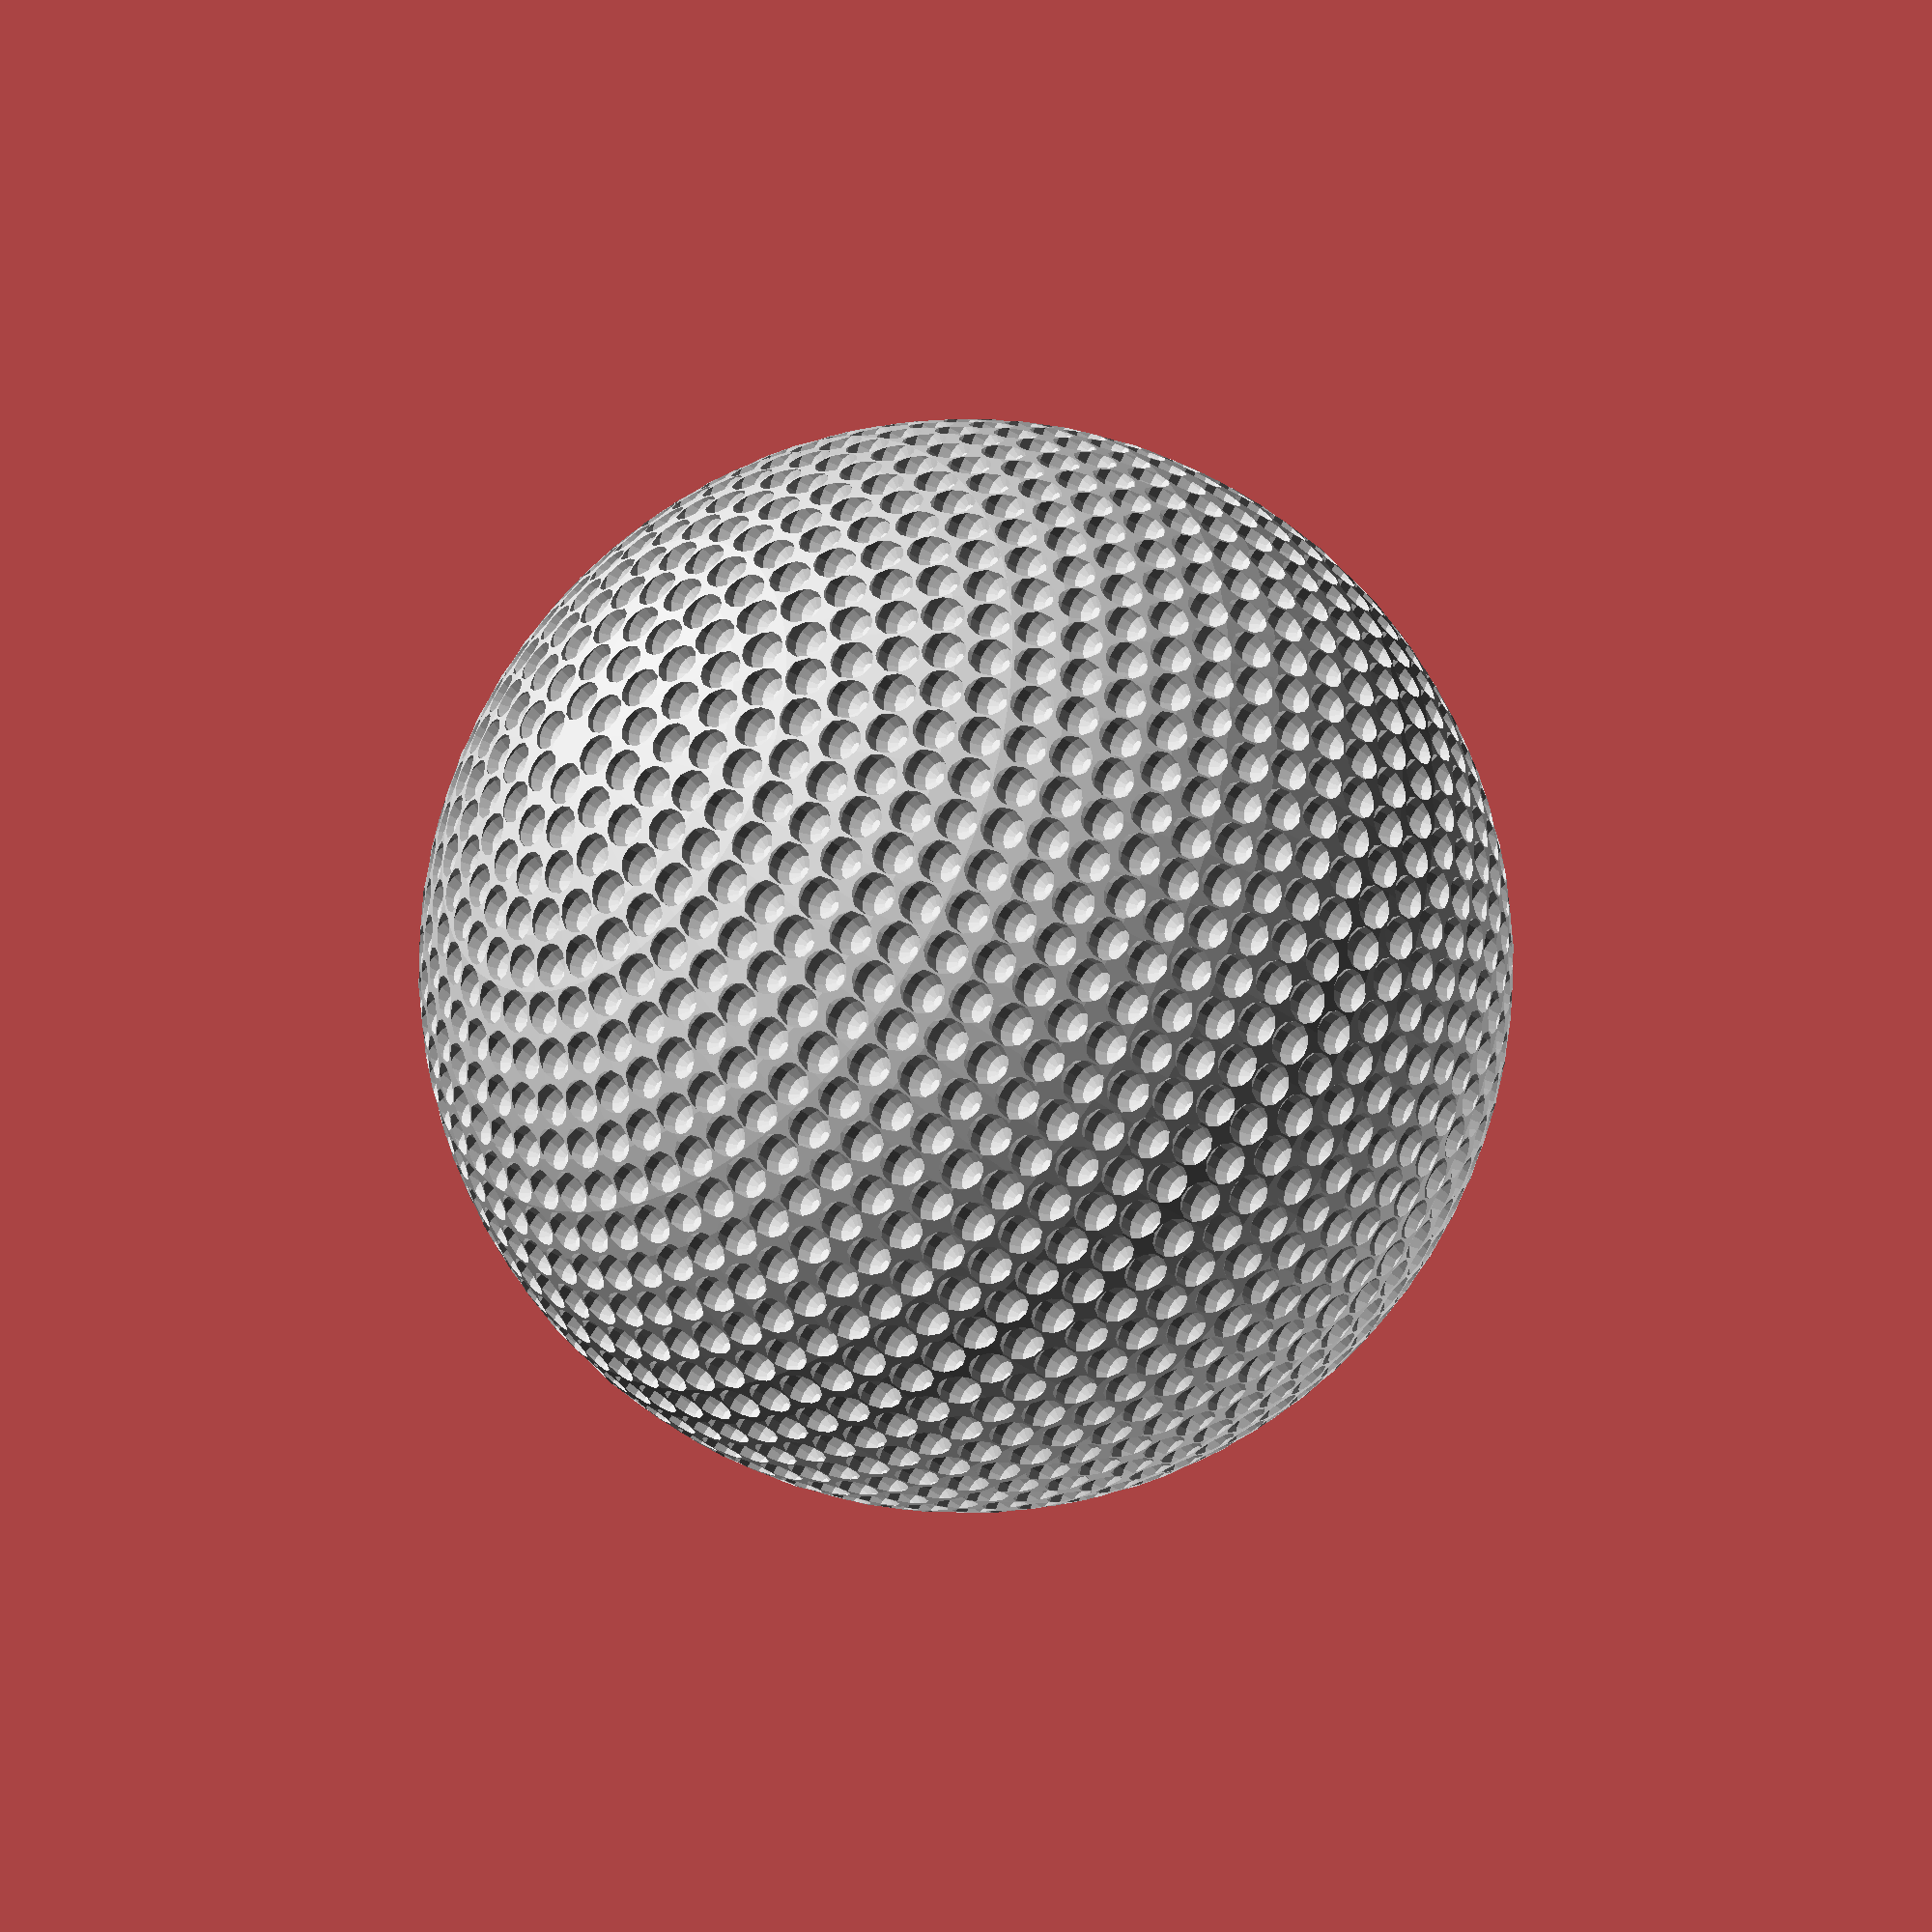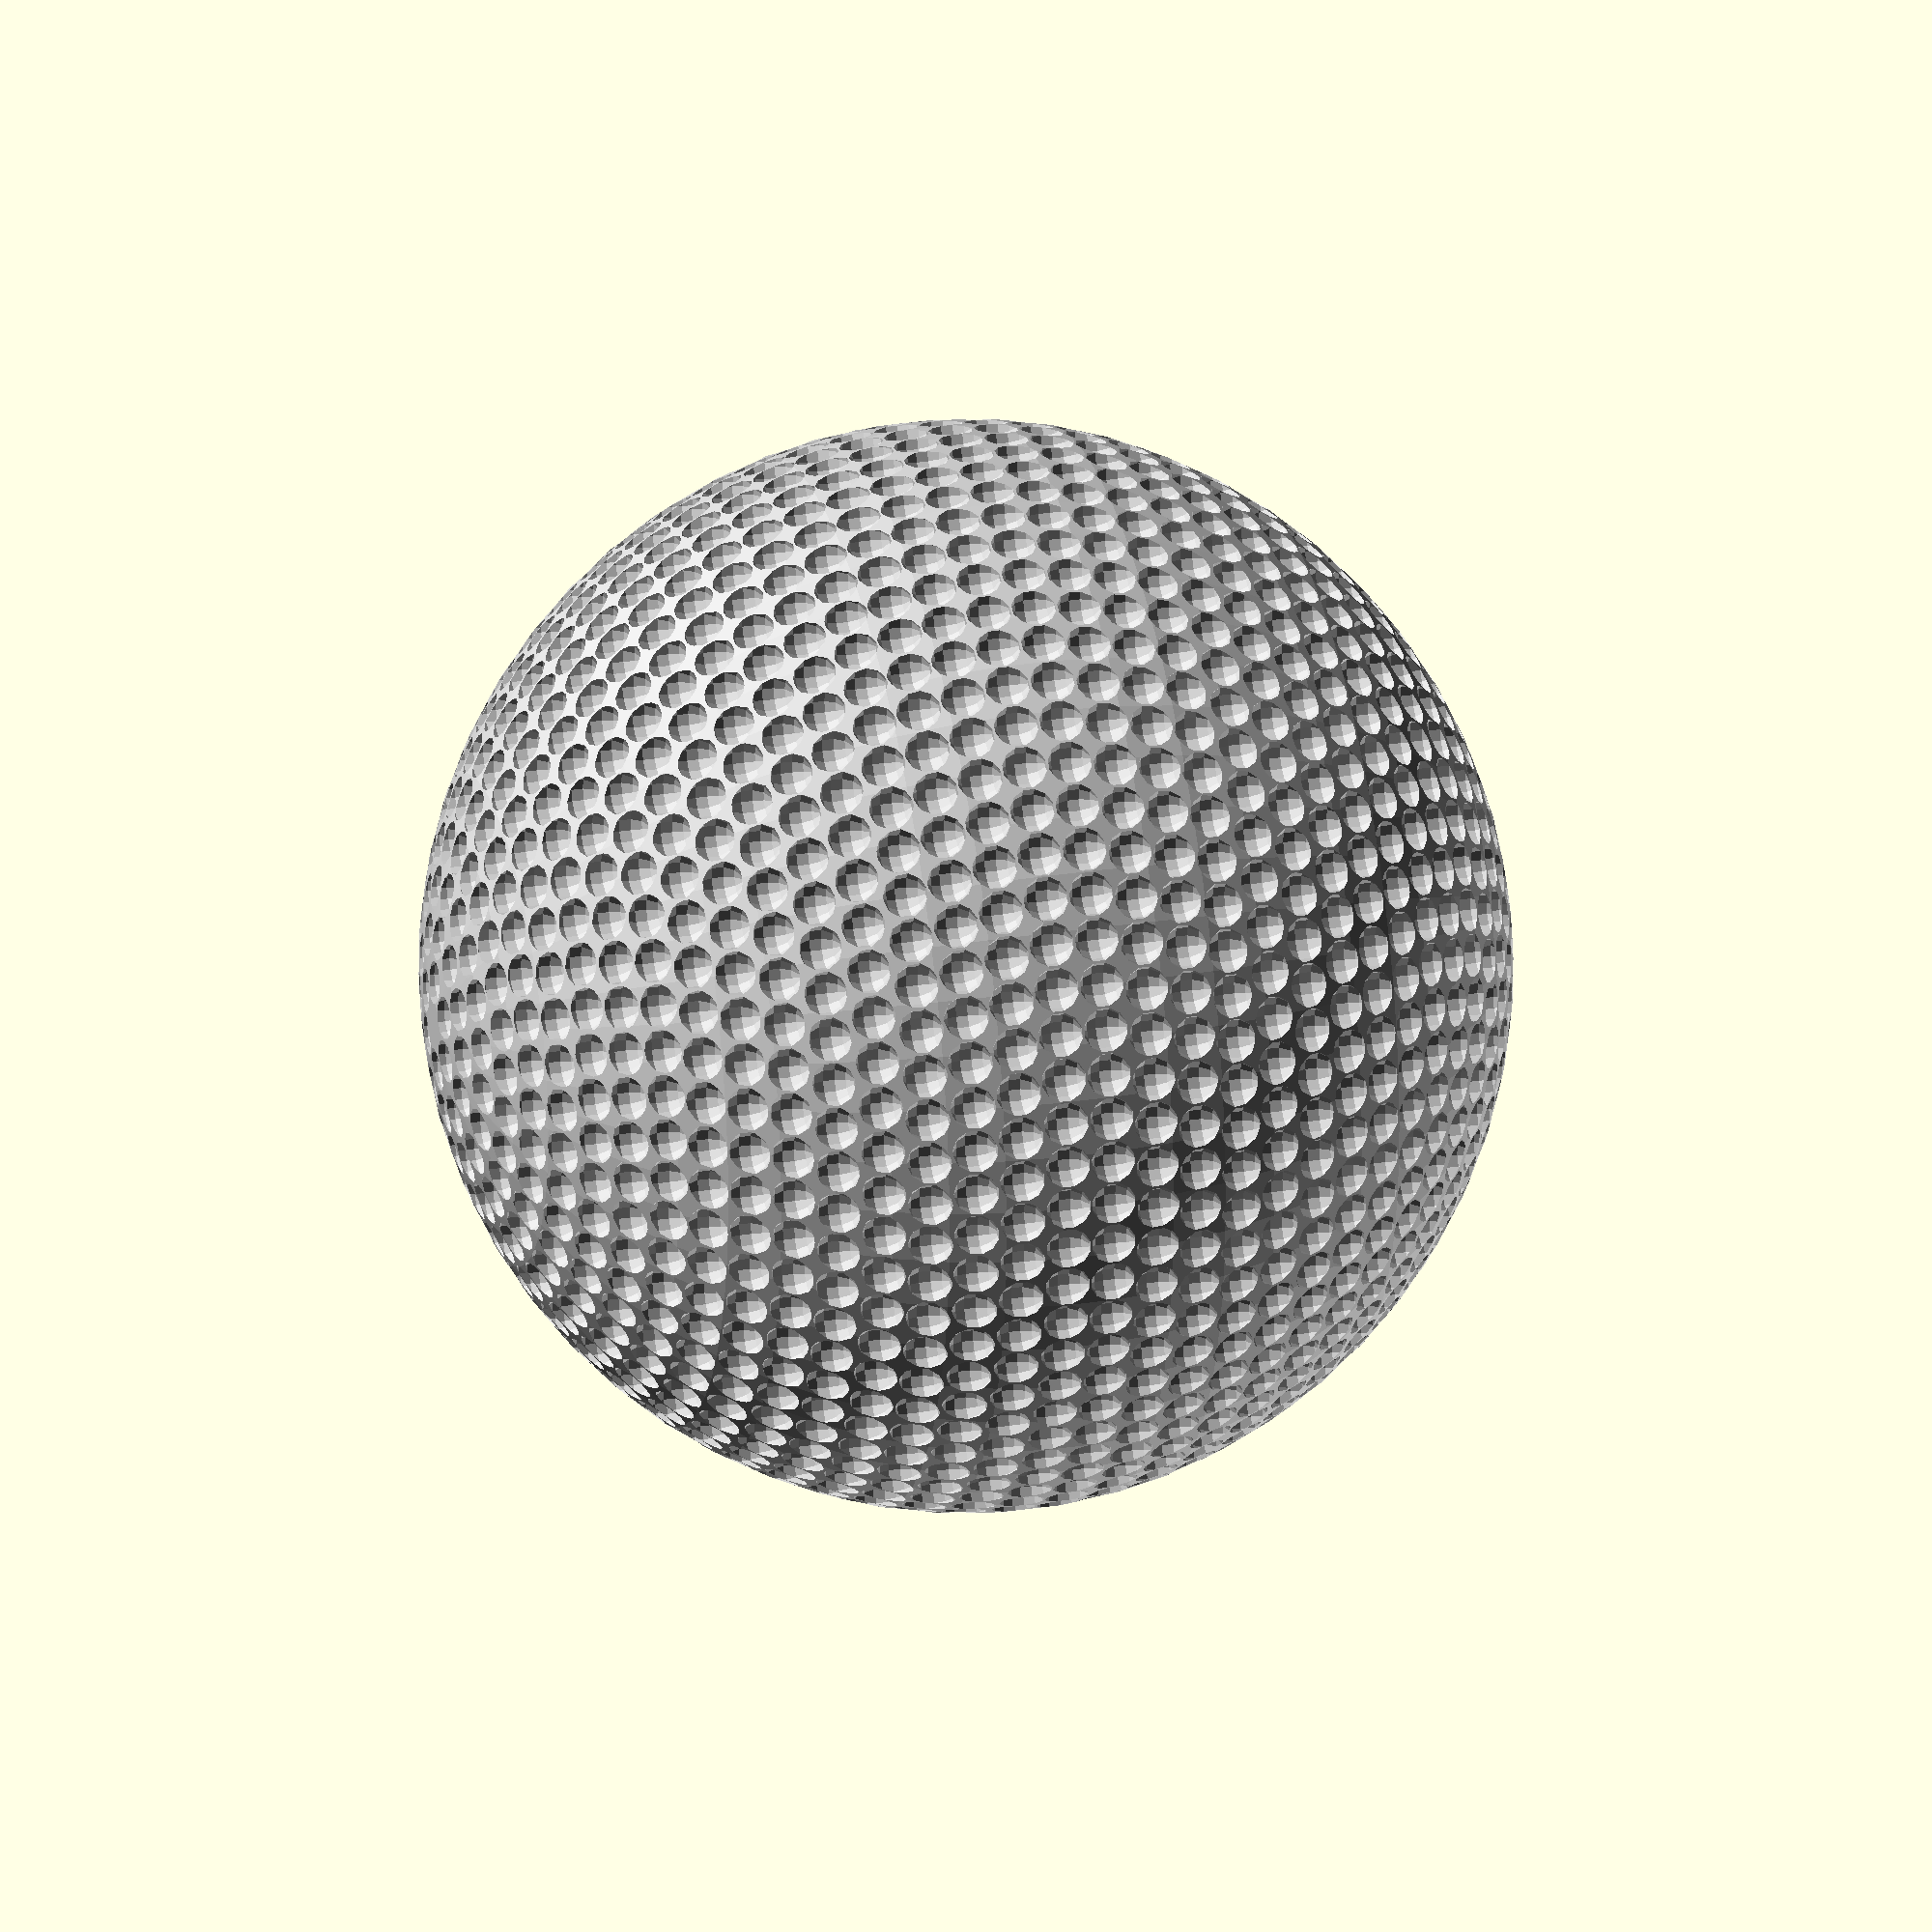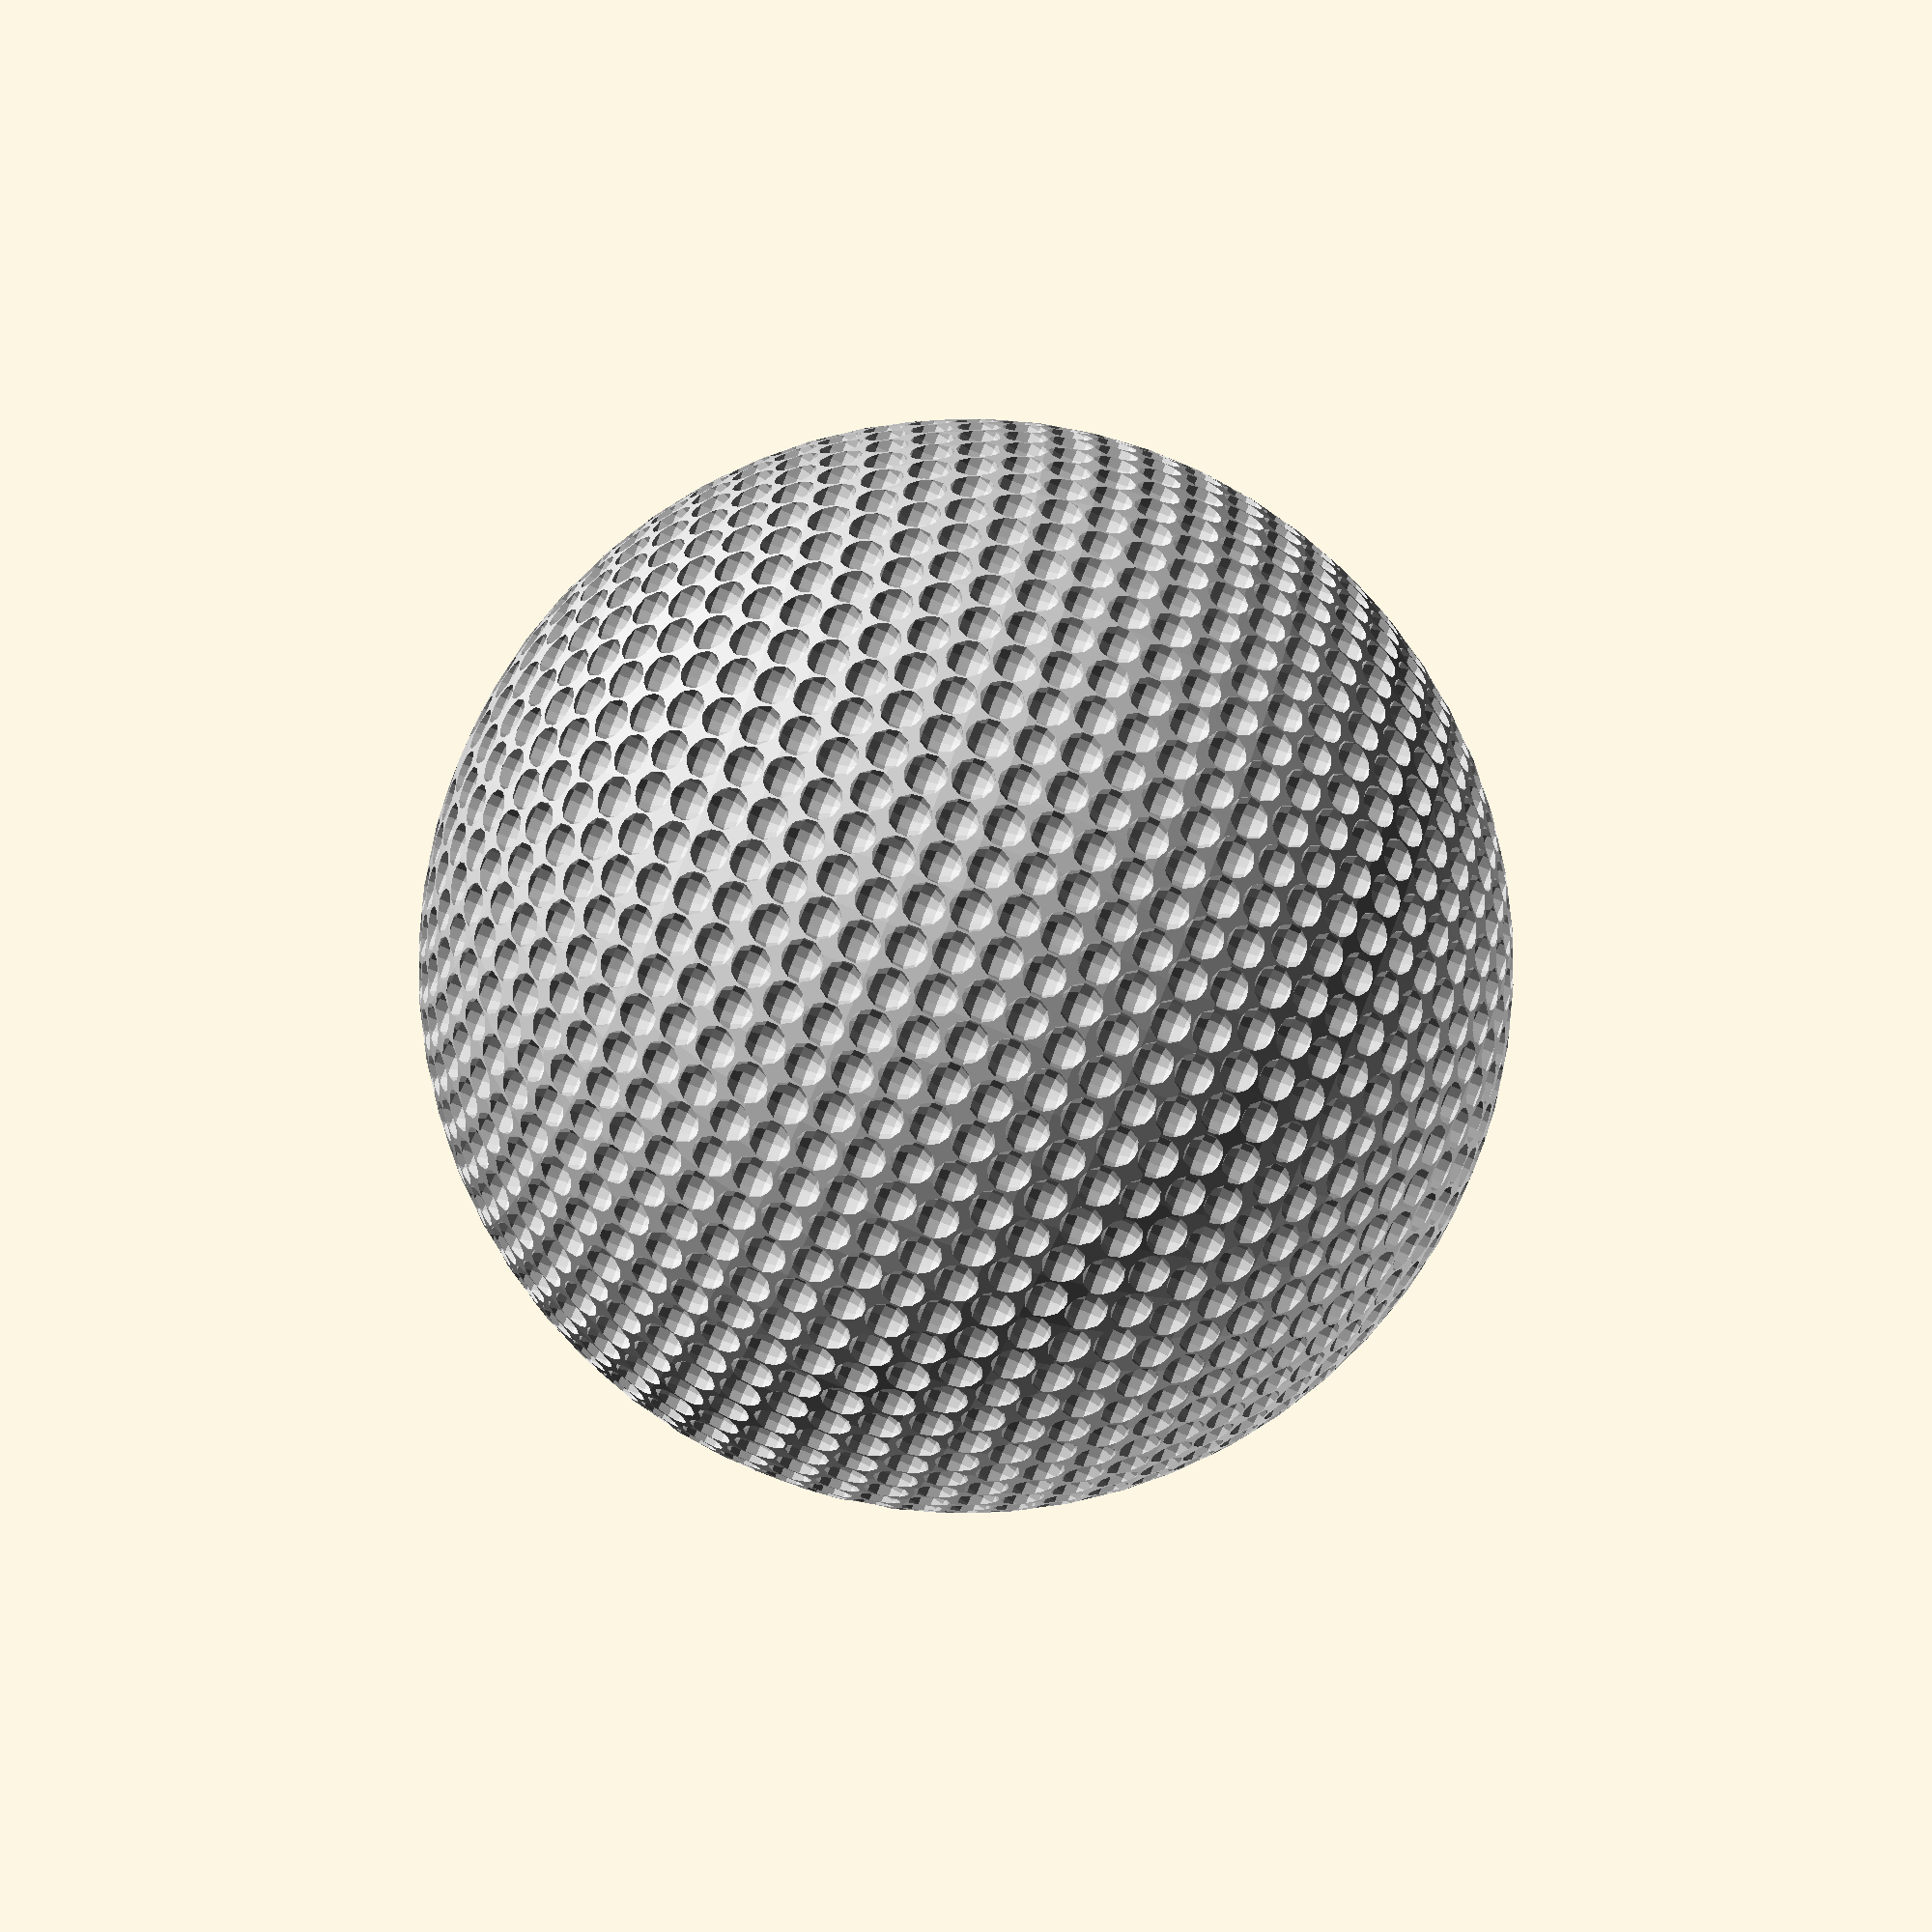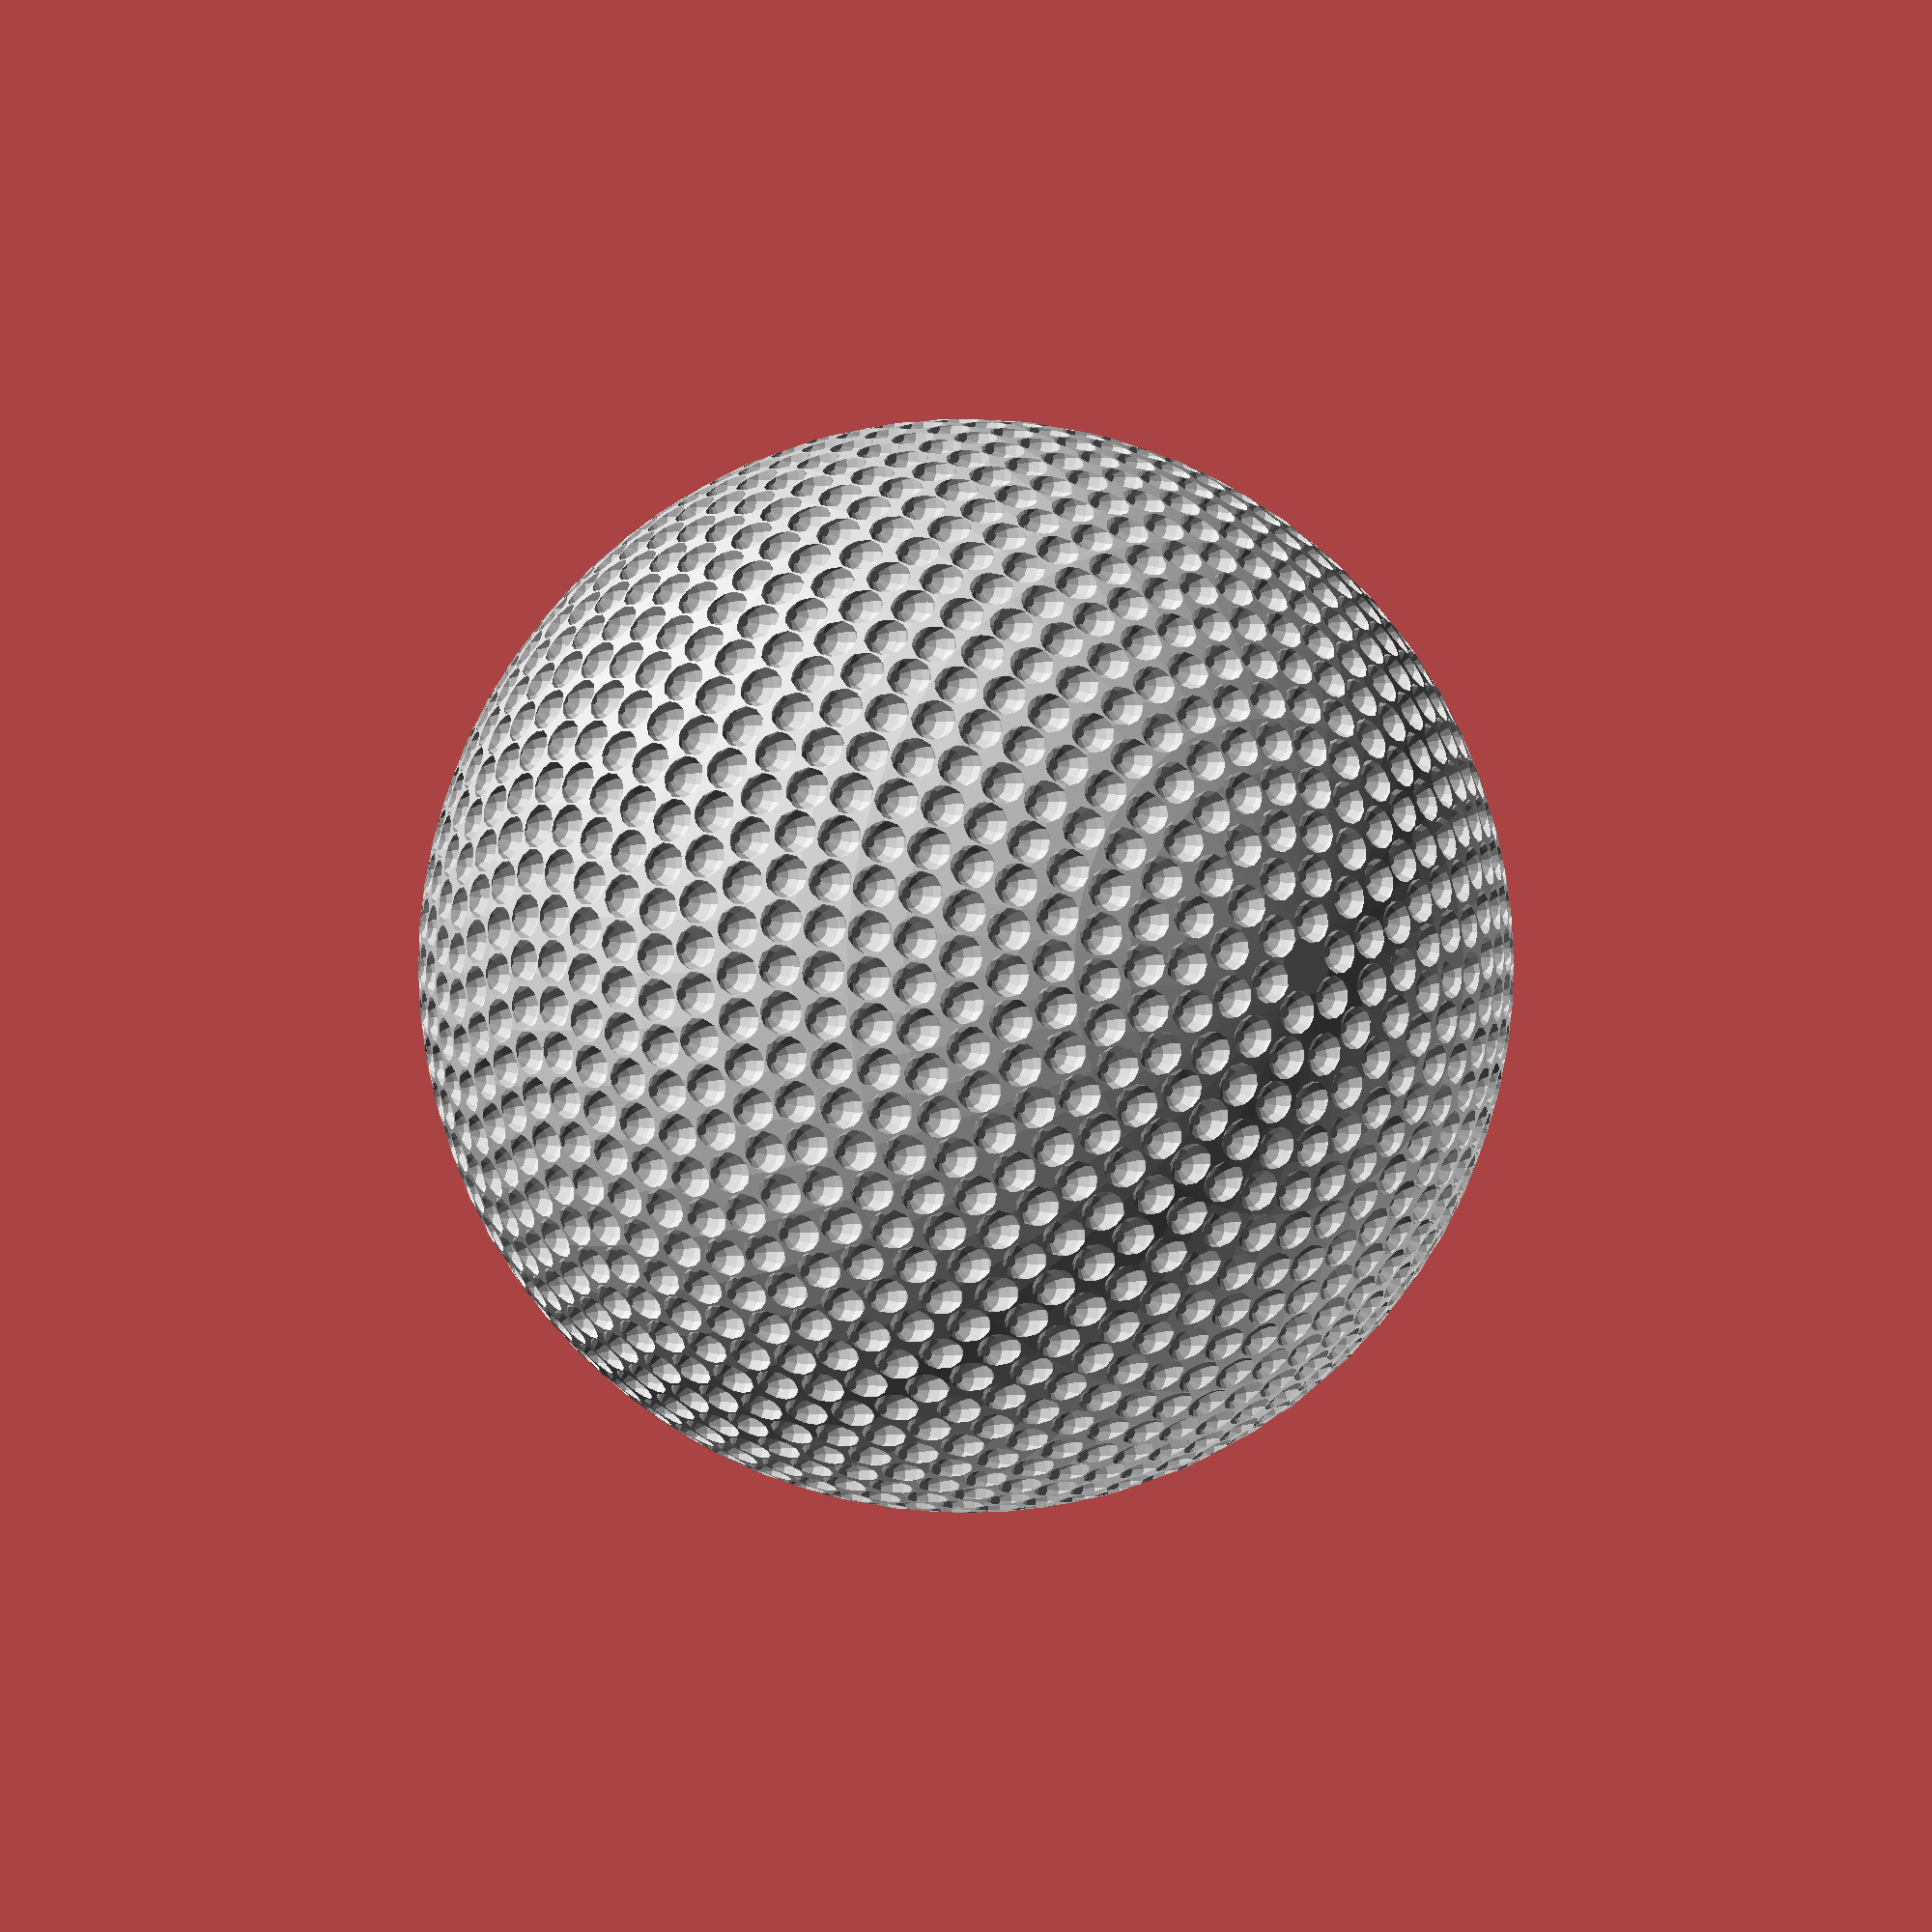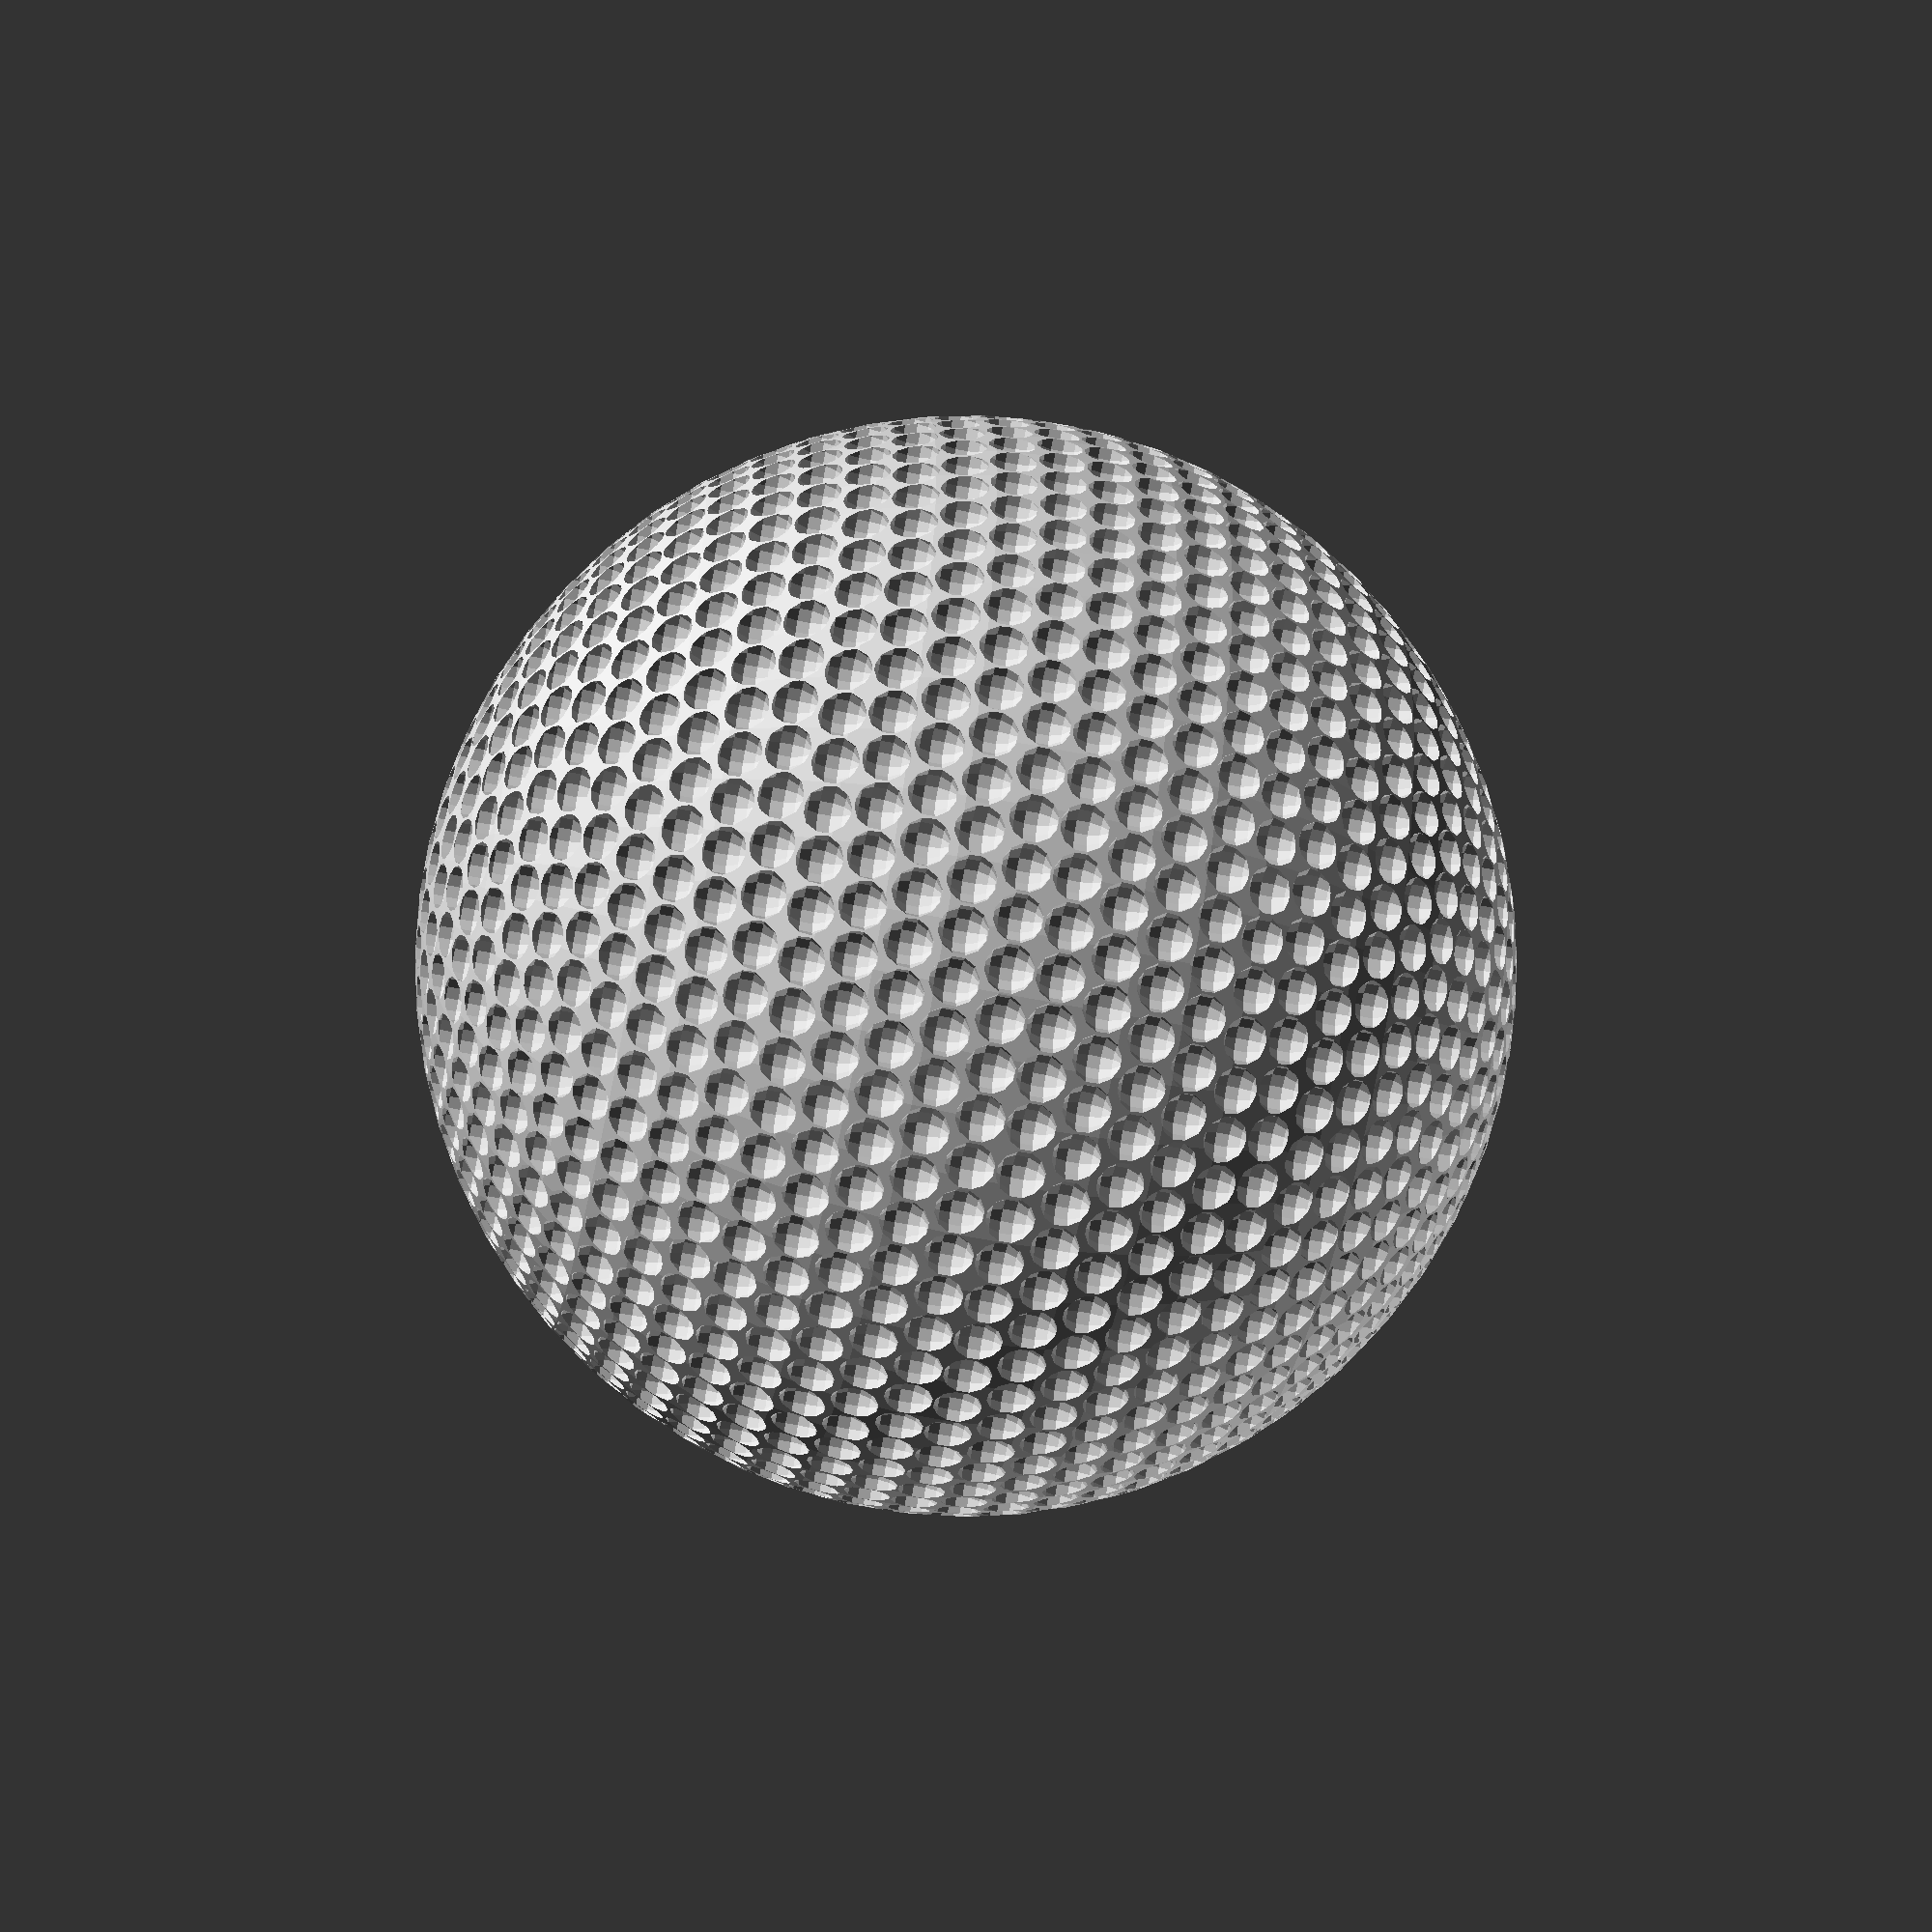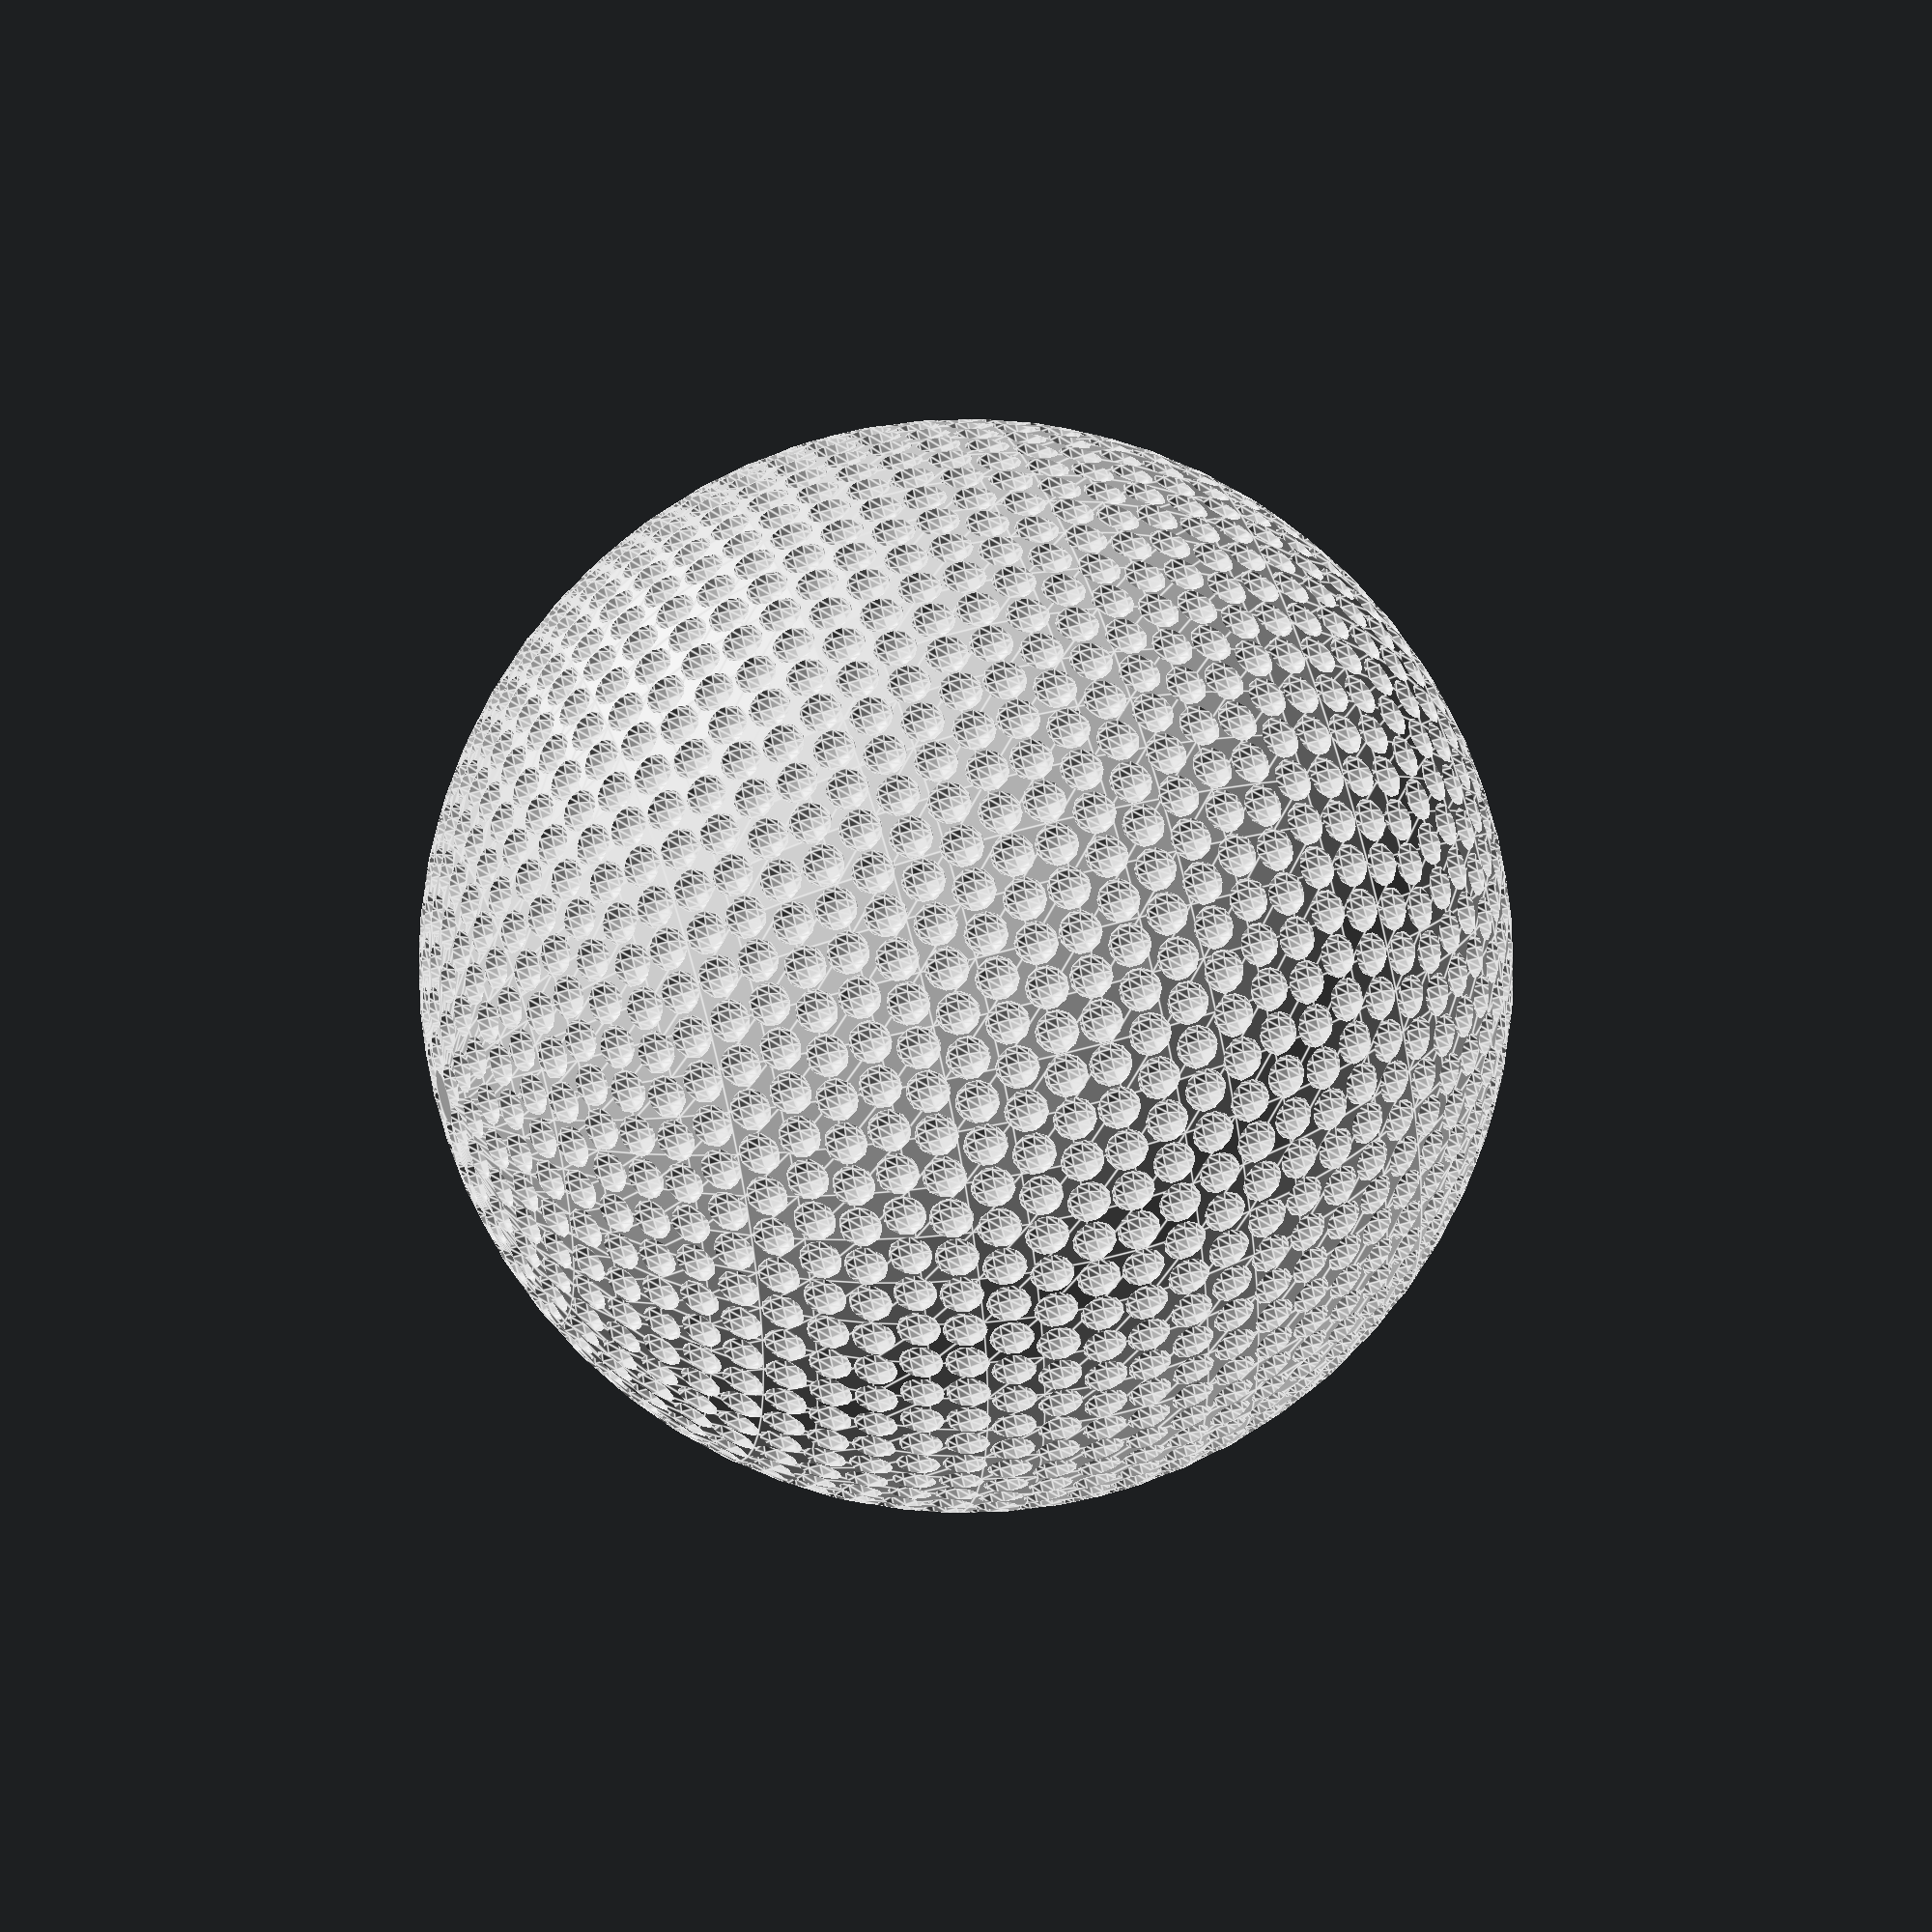
<openscad>
inch=25.4;

sphere_inches=8;
element_inches=1/3;
sphere_fineness=60;
element_fineness=12;
bead_fineness=60;


sphere_size=sphere_inches*inch;
element_size=element_inches*inch;

rings=floor(PI*sphere_size/(2*element_size));

function arraysum(a,i=0,o=0)=i<len(a)?arraysum(a,i+1,o=o+a[i]):o;

module seedbead(){
    rotate([90,0,0])
    rotate_extrude(angle=360,$fn=bead_fineness)
    translate([element_size/3,0,0])
    scale([0.5,1,1])
    circle(element_size/3,$fn=bead_fineness);
    }
 
function list(i,o)=let(rad=sin(i*180/rings)*sphere_size/2) let(rings=floor(PI*sphere_size/(2*element_size))) i<rings?list(i+1,concat(o,floor(2*rad*PI/element_size))):o;
    

  color([0.8,0.8,0.8,1])
difference(){  
sphere(sphere_size/2,$fn=sphere_fineness);


for (i=[0:rings-1]){
    ang=i*180/rings;
    rad=sin(ang)*sphere_size/2;
    height=cos(ang)*sphere_size/2;
    
    translate([0,0,-height]){
        /*
        color([i/rings,(rings-i)/rings,0,0.4])
        translate([0,0,-element_size/2])
        cylinder(element_size,rad,rad,$fn=sphere_fineness);
        */
        elements=floor(2*rad*PI/element_size);
        if (elements){
            for (e=[0:elements-1]){
                //color([i/rings,(rings-i)/rings,e/elements,1])
                rotate([0,0,360*e/elements])
                translate([rad,0,0])
                //seedbead();
                sphere(element_size/2,$fn=element_fineness);
            }
            echo(elements);
        }
    }
}


echo(concat("Elements: ",list(1,[])));
echo(concat("Rows: ",len(list(1,[]))));
echo(concat("Total Elements: ",arraysum(list(1,[]))));

}

/*
color([0.8,0.8,0.8,0.2])
sphere(sphere_size/2,$fn=sphere_fineness);
*/
</openscad>
<views>
elev=216.3 azim=74.7 roll=313.9 proj=o view=solid
elev=151.4 azim=82.3 roll=103.3 proj=o view=wireframe
elev=75.7 azim=206.2 roll=246.7 proj=o view=wireframe
elev=179.9 azim=78.7 roll=38.4 proj=o view=wireframe
elev=237.4 azim=83.9 roll=102.1 proj=p view=wireframe
elev=126.5 azim=292.7 roll=107.3 proj=o view=edges
</views>
